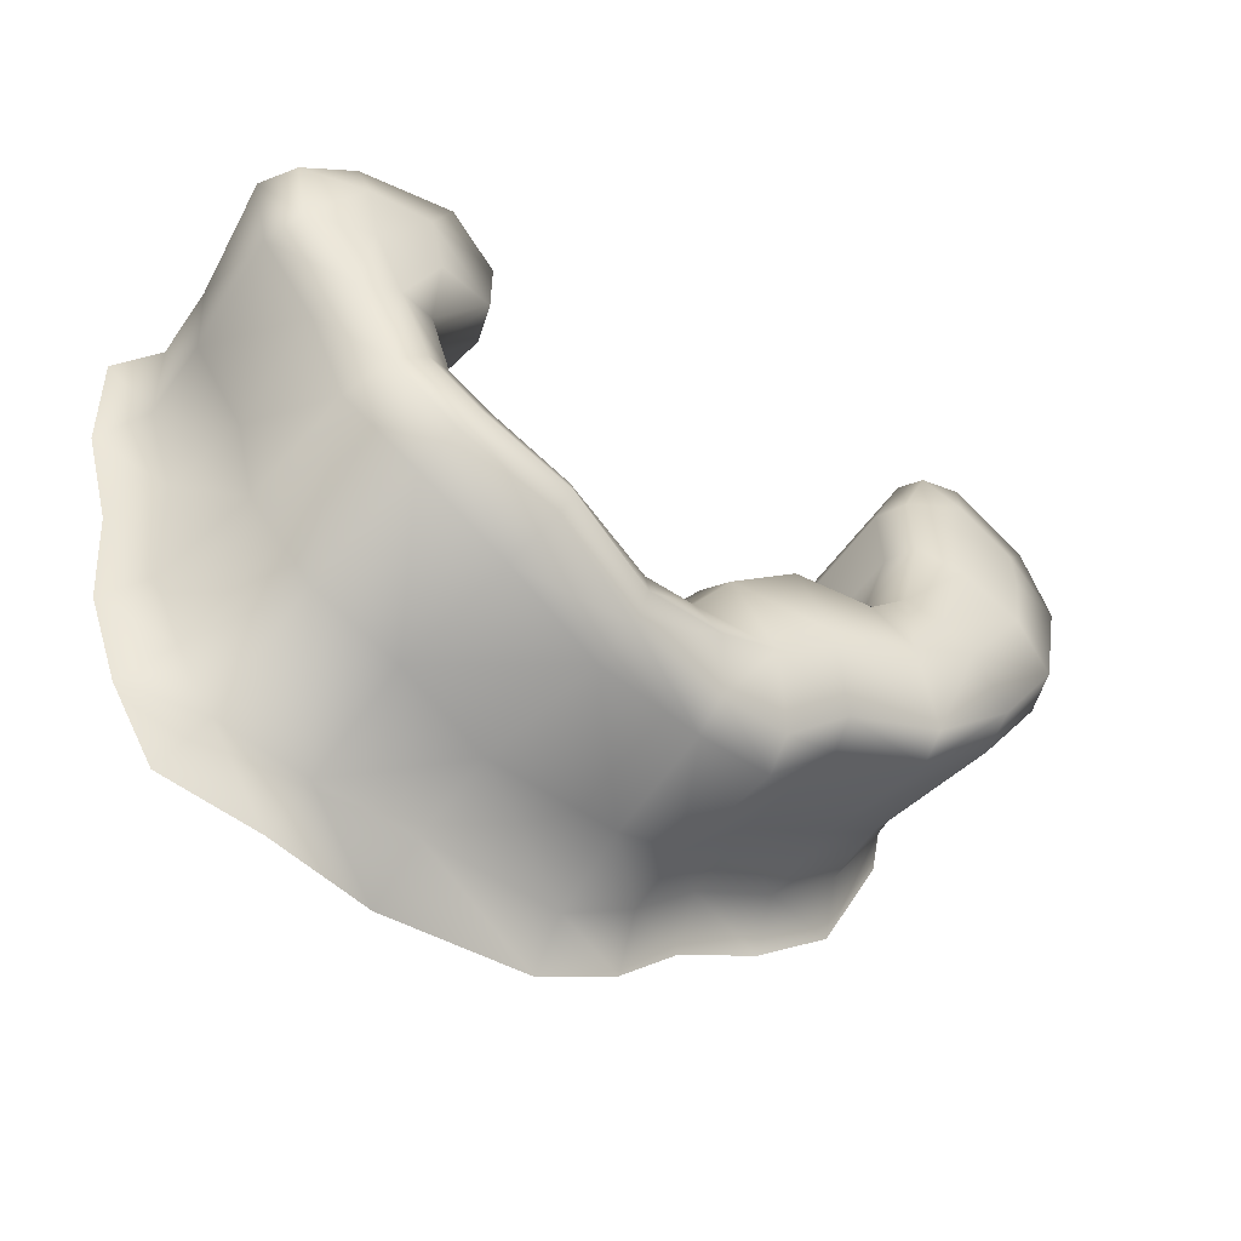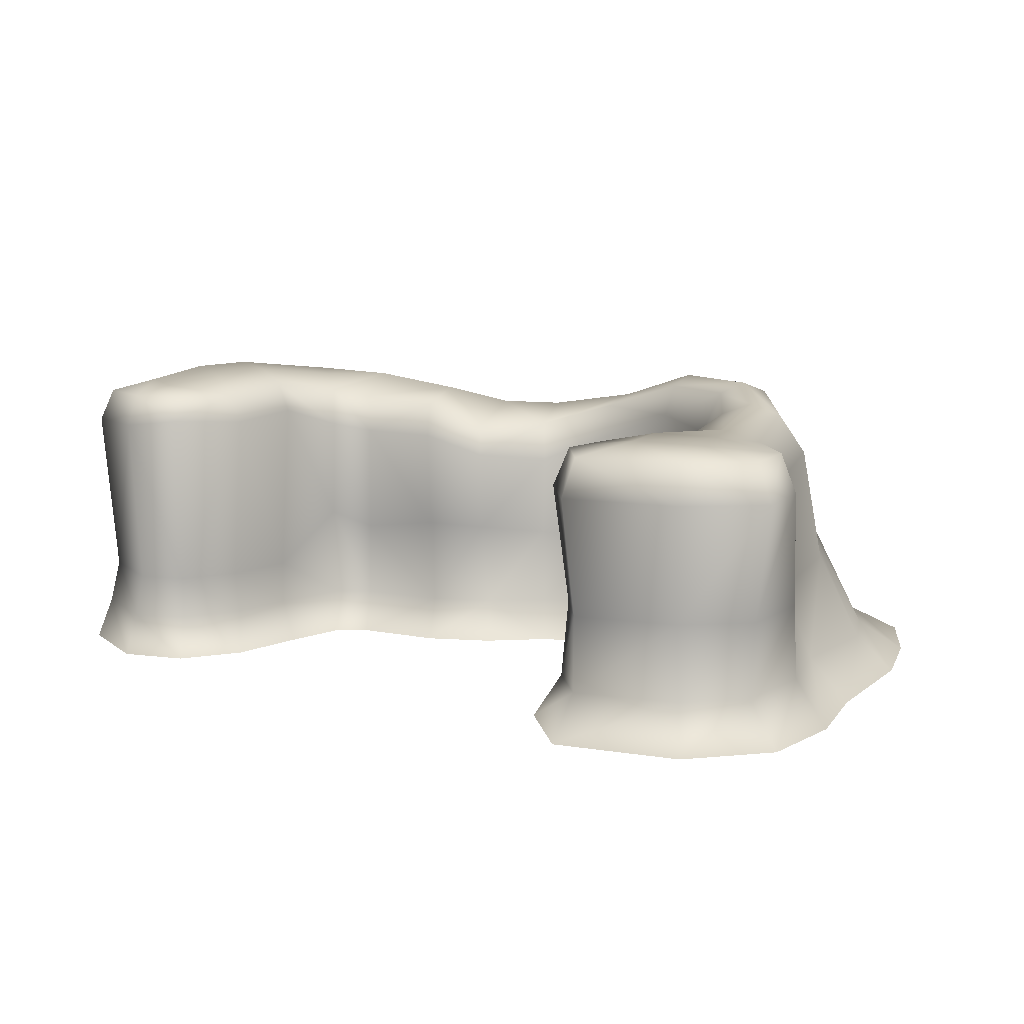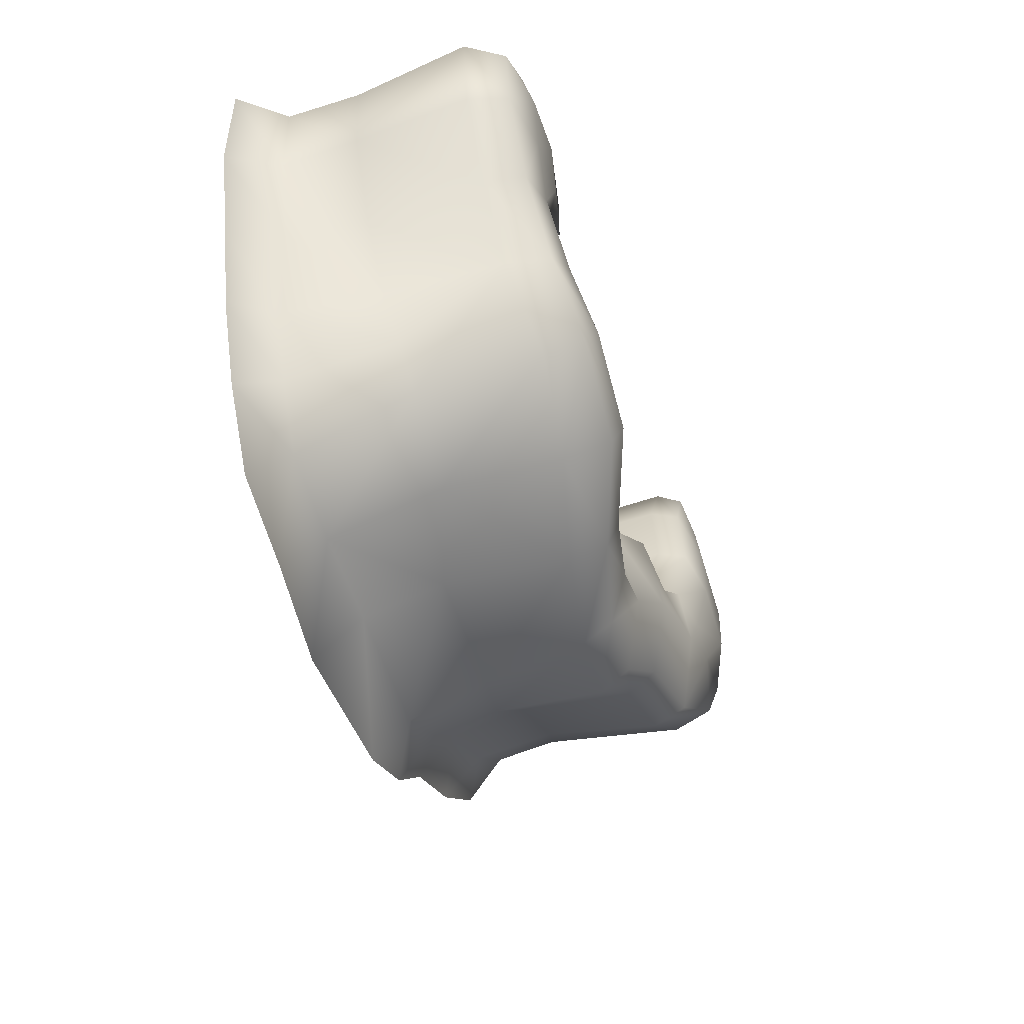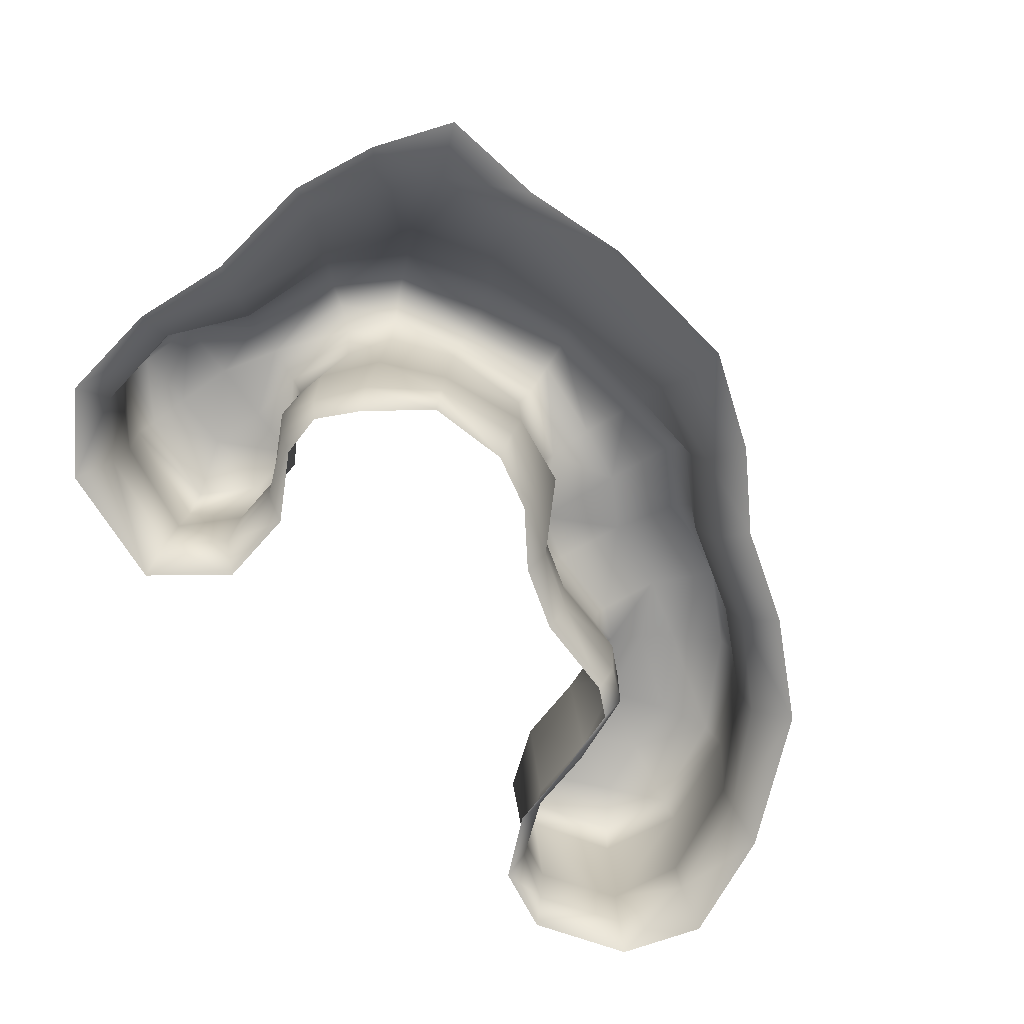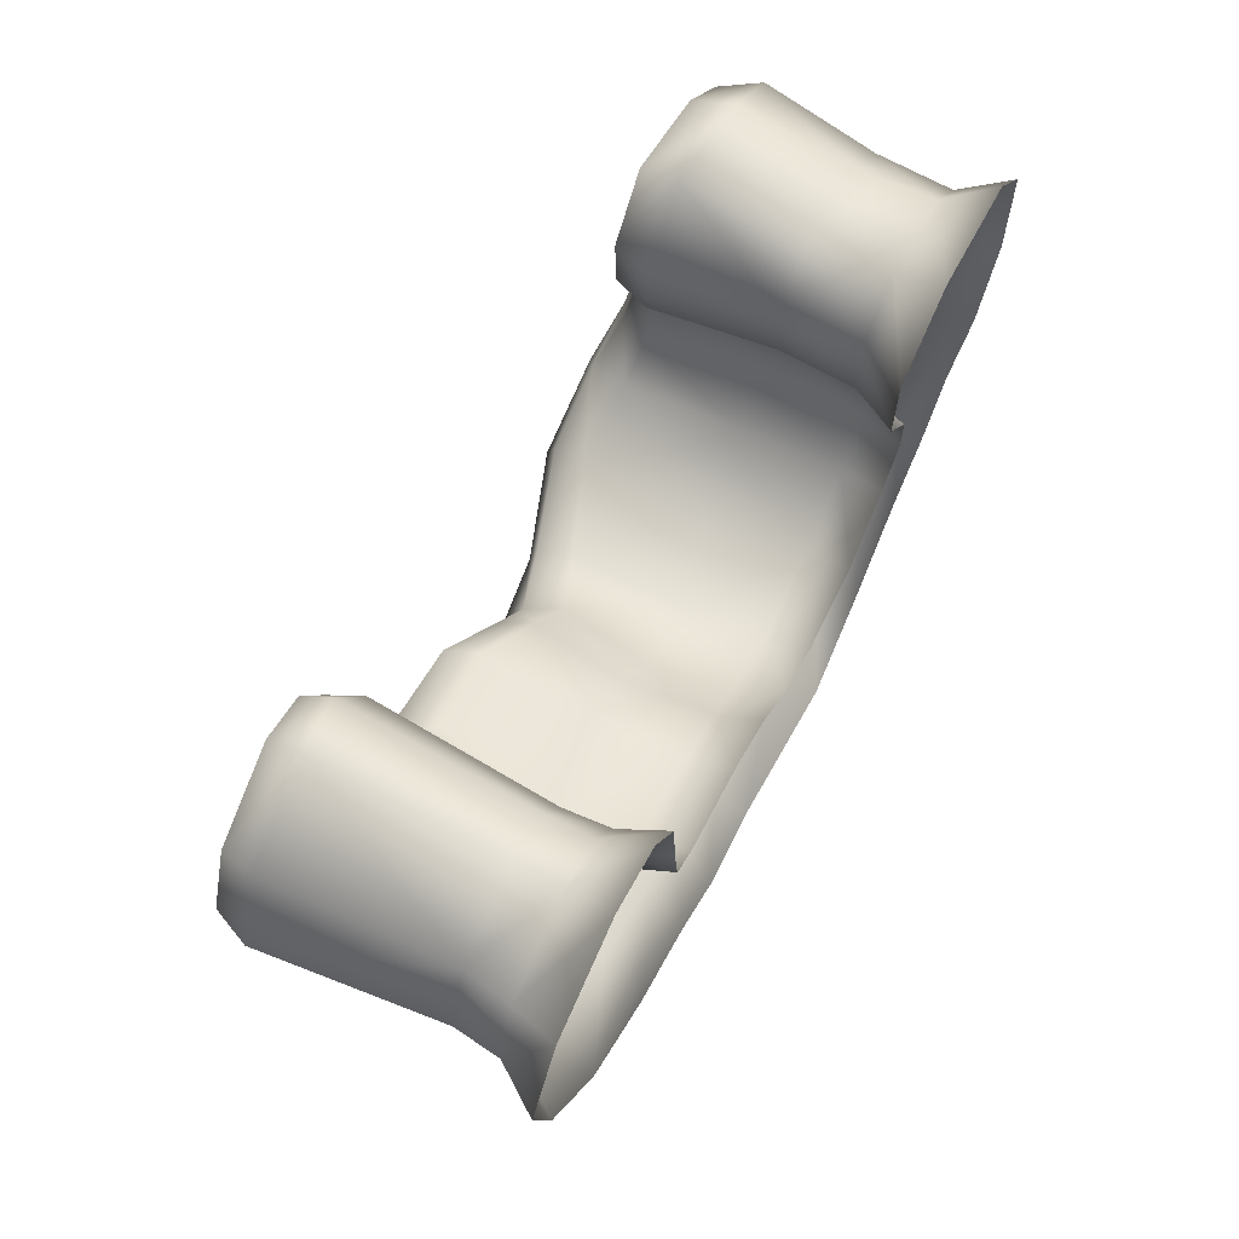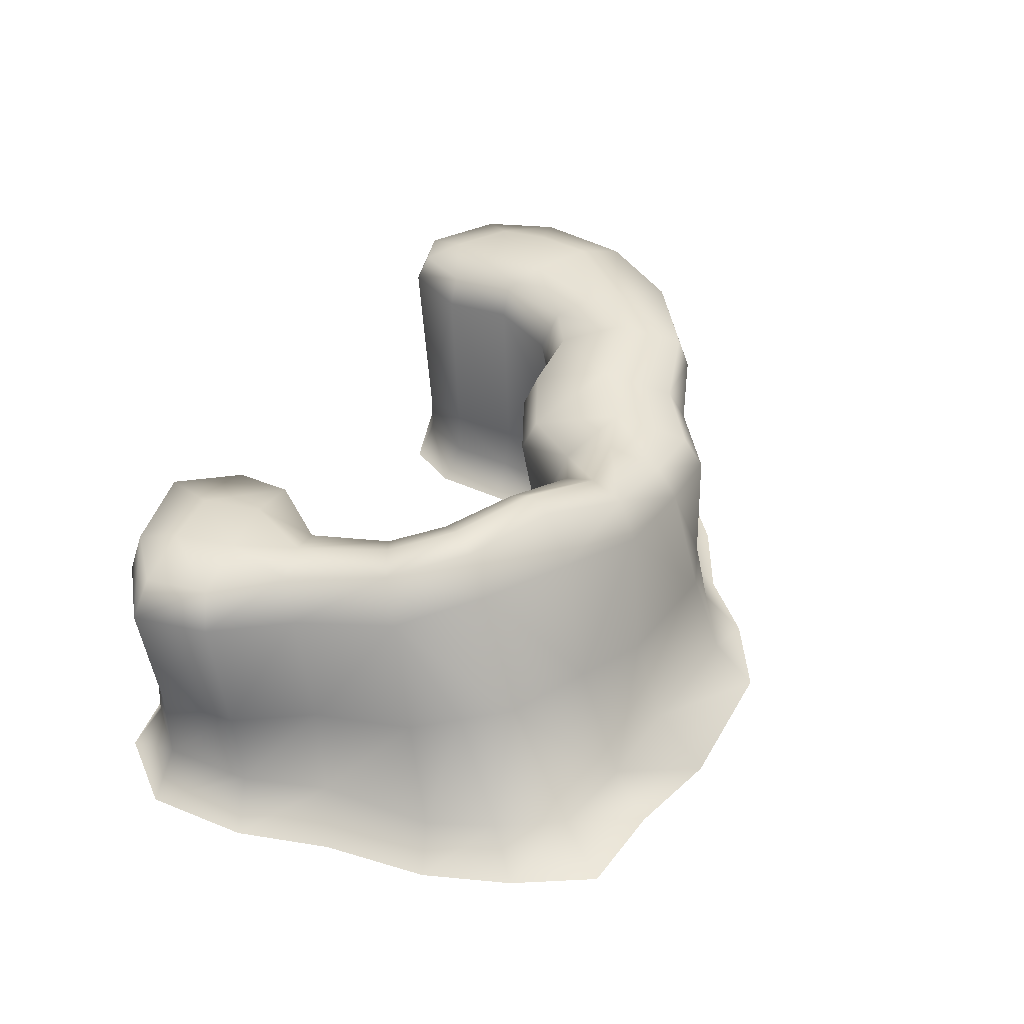
<metadata>
{"format":"obj","ext":"obj","renderer":"f3d","projection":"perspective","resolution":1024,"background":"white","views":[{"elev":-50.4,"azim":143.2,"up":"+Z"},{"elev":10.0,"azim":37.6,"up":"+Y"},{"elev":-49.5,"azim":106.2,"up":"+Z"},{"elev":-76.2,"azim":137.8,"up":"+Y"},{"elev":67.7,"azim":-63.5,"up":"+Z"},{"elev":34.9,"azim":119.3,"up":"+Y"}]}
</metadata>
<code>
g alkway_4635__GX
v -2998 648.6 4344
v -2942 650.4 4420
v -2943 566.9 4410
v -2990 774.7 4579
v -3108 775.9 4617
v -3103 648.6 4601
v -2997 648.6 4567
v -3170 775.2 4548
v -3153 648.6 4541
v -3166 778.1 4477
v -3153 648.6 4479
v -3111 778.7 4400
v -3106 648.6 4408
v -3124 798.7 4325
v -3112 665.3 4344
v -3152 806.1 4275
v -3153 682.1 4287
v -3228 815.6 4238
v -3227 682.1 4246
v -3394 749.7 4261
v -3446 758.2 4328
v -3455 662.7 4313
v -3408 651.8 4245
v -3506 781 4359
v -3514 666.2 4344
v -3592 781.8 4371
v -3607 653.8 4356
v -3658 615.3 4467
v -3644 812.9 4467
v -3646 806.6 4549
v -3661 615.3 4549
v -3680 811.8 4623
v -3689 615.3 4612
v -3740 804.8 4645
v -3739 615.3 4631
v -3838 801.1 4604
v -3828 615.3 4592
v -3874 801.5 4509
v -3858 615.3 4511
v -3874 801.5 4509
v -3846 798.2 4388
v -3830 615.3 4393
v -3858 615.3 4511
v -3771 795.7 4280
v -3759 637.7 4289
v -3690 784.9 4216
v -3679 655.5 4225
v -3028 790 4252
v -3015 665.3 4230
v -3046 673.7 4184
v -3584 776.5 4171
v -3578 650 4175
v -3509 639.8 4110
v -3517 759.4 4115
v -3435 761.7 4112
v -3426 652.7 4074
v -3311 777.8 4107
v -3285 648.6 4083
v -3199 802.5 4135
v -3171 682.1 4098
v -3097 810.2 4179
v -3076 682.1 4137
v -2993 776.1 4361
v -2935 774.9 4436
v -2917 775.4 4518
v -2937 648.6 4510
v -2983 566.9 4192
v -3016 566.9 4123
v -3120 566.9 4353
v -3118 566.9 4409
v -3060 566.9 4059
v -3447 566.9 4308
v -3394 566.9 4261
v -3510 566.9 4341
v -3605 566.9 4359
v -3645 672 4385
v -3640 566.9 4383
v -3655 566.9 4471
v -3657 566.9 4547
v -3689 566.9 4611
v -3742 566.9 4640
v -3837 566.9 4598
v -3864 566.9 4512
v -3836 566.9 4391
v -3864 566.9 4512
v -3767 566.9 4284
v -3680 566.9 4210
v -3583 566.9 4159
v -3511 566.9 4093
v -3427 566.9 4040
v -3272 566.9 4044
v -3161 566.9 4045
v -2975 566.9 4320
v -2941 566.9 4511
v -2993 566.9 4568
v -3102 566.9 4603
v -3156 566.9 4551
v -3155 566.9 4475
v -3154 566.9 4300
v -3223 566.9 4243
v -3327 648.6 4219
v -3319 566.9 4225
v -3394 566.9 4261
v -3408 651.8 4245
v -3630 791 4400
v -3327 779.4 4222
v -3394 749.7 4261
f 72 73 23
f 74 72 22
f 23 22 72
f 22 23 20
f 20 21 22
f 25 22 21
f 22 25 74
f 27 74 25
f 74 27 75
f 76 75 27
f 75 76 77
f 28 77 76
f 77 28 78
f 31 78 28
f 78 31 79
f 33 79 31
f 79 33 80
f 35 80 33
f 80 35 81
f 37 81 35
f 81 37 82
f 83 82 37
f 33 31 30
f 28 30 31
f 30 28 29
f 76 29 28
f 29 76 105
f 27 105 76
f 105 27 26
f 25 26 27
f 26 25 24
f 21 24 25
f 33 32 34
f 32 33 30
f 34 35 33
f 35 34 37
f 36 37 34
f 37 36 38
f 38 39 37
f 83 37 39
f 19 18 106
f 18 19 16
f 17 16 19
f 16 17 14
f 15 14 17
f 14 15 12
f 13 12 15
f 12 13 10
f 11 10 13
f 10 11 8
f 9 8 11
f 8 9 5
f 6 5 9
f 5 6 4
f 7 4 6
f 4 7 65
f 66 65 7
f 65 66 64
f 67 49 93
f 1 93 49
f 93 1 3
f 2 3 1
f 3 2 94
f 66 94 2
f 94 66 95
f 7 95 66
f 95 7 96
f 6 96 7
f 96 6 97
f 9 97 6
f 97 9 98
f 11 98 9
f 98 11 70
f 13 70 11
f 70 13 69
f 15 69 13
f 2 64 66
f 64 2 63
f 1 63 2
f 63 1 48
f 49 48 1
f 48 49 50
f 67 50 49
f 50 67 68
f 62 50 68
f 57 59 60
f 61 60 59
f 60 61 62
f 48 62 61
f 62 48 50
f 44 46 47
f 51 47 46
f 47 51 52
f 54 52 51
f 52 54 53
f 55 53 54
f 53 55 56
f 57 56 55
f 56 57 58
f 60 58 57
f 58 60 92
f 62 92 60
f 92 62 71
f 68 71 62
f 41 44 45
f 47 45 44
f 45 47 87
f 52 87 47
f 87 52 88
f 53 88 52
f 88 53 89
f 56 89 53
f 89 56 90
f 58 90 56
f 90 58 91
f 92 91 58
f 87 86 45
f 42 45 86
f 45 42 41
f 40 41 42
f 42 43 40
f 43 42 84
f 86 84 42
f 84 85 43
f 69 15 99
f 17 99 15
f 99 17 100
f 19 100 17
f 100 19 101
f 106 101 19
f 101 106 107
f 101 102 100
f 101 103 102
f 103 101 104
f 107 104 101
v -3645 833.9 4385
v -3630 791 4400
v -3592 781.8 4371
v -3327 779.4 4222
v -3333 817.1 4206
v -3408 792.6 4245
v -3394 749.7 4261
v -3228 815.6 4238
v -3607 823.5 4356
v -3658 845 4467
v -3644 812.9 4467
v -3512 792.6 4136
v -3517 759.4 4115
v -3584 776.5 4171
v -3575 809.7 4188
v -3152 806.1 4275
v -3124 798.7 4325
v -3106 833.8 4307
v -3140 850.6 4255
v -2993 776.1 4361
v -3028 790 4252
v -3049 833.8 4274
v -3012 817.1 4383
v -3506 781 4359
v -3446 758.2 4328
v -3455 792.6 4313
v -3514 818.6 4344
v -3661 838.8 4549
v -3646 806.6 4549
v -3680 811.8 4623
v -3689 840.5 4612
v -3739 840.3 4631
v -3740 804.8 4645
v -3828 837.1 4592
v -3838 801.1 4604
v -3858 838.8 4511
v -3874 801.5 4509
v -3846 798.2 4388
v -3874 801.5 4509
v -3858 838.8 4511
v -3830 842.8 4393
v -3771 795.7 4280
v -3759 840.5 4289
v -3690 784.9 4216
v -3679 823.5 4225
v -3437 792.6 4137
v -3435 761.7 4112
v -3322 817.1 4131
v -3311 777.8 4107
v -3199 802.5 4135
v -3216 850.6 4169
v -3110 850.6 4204
v -3097 810.2 4179
v -2935 774.9 4436
v -2950 817.1 4442
v -2917 775.4 4518
v -2937 817.1 4510
v -2997 817.1 4567
v -2990 774.7 4579
v -3103 817.1 4601
v -3108 775.9 4617
v -3153 817.1 4541
v -3170 775.2 4548
v -3166 778.1 4477
v -3153 817.1 4479
v -3111 778.7 4400
v -3093 817.1 4401
v -3227 850.6 4221
v -3394 749.7 4261
v -3408 792.6 4245
v -3635 846.3 4293
v -3708 852.1 4329
v -3676 848.6 4357
v -3645 833.9 4385
v -3705 859.8 4447
v -3658 845 4467
v -3739 840.3 4631
v -3689 840.5 4612
v -3731 849.3 4587
v -3794 850.4 4550
v -3711 857.6 4522
v -3783 861.9 4483
v -3772 862.8 4416
v -2997 817.1 4567
v -2937 817.1 4510
v -3005 829.4 4522
v -3052 828.7 4392
v -3090 830.2 4470
v -3020 829.4 4456
v -3074 830.2 4534
v -3858 838.8 4511
v -3830 842.8 4393
v -3661 838.8 4549
v -3049 833.8 4274
v -3110 850.6 4204
v -3123 862.2 4231
v -3077 845.4 4291
v -3106 833.8 4307
v -3093 817.1 4401
v -3828 837.1 4592
v -3103 817.1 4601
v -3153 817.1 4479
v -2950 817.1 4442
v -3153 817.1 4541
v -3012 817.1 4383
v -3140 850.6 4255
v -3227 850.6 4221
v -3223 862.2 4195
v -3329 828.7 4170
v -3333 817.1 4206
v -3408 792.6 4245
v -3423 813.2 4195
v -3489 813.2 4219
v -3455 792.6 4313
v -3545 831.8 4266
v -3514 818.6 4344
v -3607 823.5 4356
v -3216 850.6 4169
v -3322 817.1 4131
v -3437 792.6 4137
v -3512 792.6 4136
v -3575 809.7 4188
v -3679 823.5 4225
v -3759 840.5 4289
v -3319 566.9 4225
v -3394 566.9 4261
v -3382 519.3 4274
v -3321 519.3 4249
v -3223 566.9 4243
v -3229 519.3 4257
v -3154 566.9 4300
v -3165 519.3 4316
v -3165 519.3 4316
v -3132 519.3 4359
v -3120 566.9 4353
v -3120 566.9 4353
v -3155 566.9 4475
v -3118 566.9 4409
v -3136 519.3 4408
v -3136 519.3 4408
v -3182 519.3 4477
v -3155 566.9 4475
v -3156 566.9 4551
v -3183 519.3 4565
v -3102 566.9 4603
v -3108 516.3 4632
v -2993 566.9 4568
v -3102 566.9 4603
v -3108 516.3 4632
v -2972 516.7 4597
v -2941 566.9 4511
v -2906 516.7 4514
v -2943 566.9 4410
v -2910 514.1 4400
v -2975 566.9 4320
v -2940 516 4298
v -2940 516 4298
v -2945 527.6 4175
v -2983 566.9 4192
v -2975 566.9 4320
v -3145 525.9 4001
v -3161 566.9 4045
v -3060 566.9 4059
v -3060 566.9 4059
v -3028 534.3 4002
v -3145 525.9 4001
v -3260 520 3983
v -3272 566.9 4044
v -3426 527.8 3992
v -3427 566.9 4040
v -3525 522 4051
v -3511 566.9 4093
v -3598 520.3 4120
v -3583 566.9 4159
v -3697 519.3 4173
v -3680 566.9 4210
v -3794 519.3 4251
v -3767 566.9 4284
v -3794 519.3 4251
v -3872 519.3 4397
v -3836 566.9 4391
v -3836 566.9 4391
v -3767 566.9 4284
v -3794 519.3 4251
v -3864 566.9 4512
v -3899 519.3 4524
v -3853 519.3 4609
v -3837 566.9 4598
v -3864 566.9 4512
v -3864 566.9 4512
v -3899 519.3 4524
v -3853 519.3 4609
v -3748 519.3 4654
v -3742 566.9 4640
v -3678 519.3 4629
v -3689 566.9 4611
v -3641 519.3 4562
v -3657 566.9 4547
v -3635 519.3 4474
v -3655 566.9 4471
v -3626 519.3 4400
v -3640 566.9 4383
v -3605 566.9 4359
v -3597 519.3 4378
v -3510 566.9 4341
v -3502 519.3 4362
v -3436 519.3 4327
v -3447 566.9 4308
v -3382 519.3 4274
v -3394 566.9 4261
v -3447 566.9 4308
v -3436 519.3 4327
v -2979 530.9 4083
v -3016 566.9 4123
v -3132 519.3 4359
v -3120 566.9 4353
f 240 241 242
f 197 211 208
f 211 197 209
f 195 209 197
f 209 195 206
f 194 206 195
f 206 194 205
f 204 205 194
f 205 204 213
f 203 213 204
f 213 203 214
f 215 214 203
f 214 215 216
f 225 216 215
f 216 225 226
f 216 217 214
f 201 204 194
f 204 201 203
f 202 203 201
f 203 202 215
f 225 215 202
f 196 195 197
f 195 196 194
f 212 194 196
f 194 212 201
f 216 218 217
f 218 216 219
f 226 219 216
f 219 226 227
f 218 219 220
f 227 220 219
f 220 227 228
f 220 221 218
f 223 221 222
f 220 222 221
f 222 220 229
f 228 229 220
f 197 193 196
f 210 196 193
f 196 210 212
f 193 192 210
f 192 193 191
f 197 191 193
f 191 197 208
f 223 222 224
f 178 224 222
f 224 178 181
f 178 180 181
f 182 181 180
f 181 182 183
f 188 183 182
f 183 188 200
f 186 200 188
f 200 186 185
f 230 222 229
f 222 230 178
f 179 178 230
f 178 179 180
f 190 180 179
f 180 190 182
f 189 182 190
f 182 189 188
f 187 188 189
f 188 187 186
f 184 186 187
f 186 184 185
f 187 207 184
f 207 187 198
f 189 198 187
f 198 189 199
f 190 199 189
f 199 190 179
f 230 231 179
f 199 179 231
f 283 284 285
f 284 283 282
f 281 282 283
f 282 281 280
f 279 280 281
f 280 279 278
f 277 278 279
f 278 277 276
f 275 276 277
f 276 275 274
f 269 274 275
f 274 269 268
f 270 268 269
f 115 175 112
f 175 115 126
f 123 126 115
f 126 123 125
f 124 125 123
f 125 124 174
f 173 174 124
f 174 173 172
f 171 172 173
f 172 171 169
f 170 169 171
f 169 170 168
f 115 112 111
f 113 111 112
f 111 113 114
f 169 168 167
f 166 167 168
f 167 166 165
f 163 165 166
f 129 128 160
f 128 129 127
f 130 127 129
f 127 130 161
f 162 161 130
f 161 162 163
f 164 163 162
f 163 164 165
f 155 158 157
f 159 157 158
f 157 159 160
f 129 160 159
f 157 156 155
f 154 155 156
f 155 154 153
f 120 153 154
f 153 120 119
f 121 119 120
f 119 121 122
f 151 122 121
f 151 152 122
f 152 151 150
f 149 150 151
f 150 149 148
f 145 148 149
f 148 145 147
f 146 147 145
f 263 262 261
f 260 261 262
f 261 260 259
f 258 259 260
f 259 258 257
f 254 257 258
f 257 254 256
f 255 256 254
f 176 177 132
f 133 132 177
f 132 133 131
f 134 131 133
f 131 134 110
f 116 110 134
f 110 116 108
f 110 108 109
f 117 109 108
f 109 117 118
f 135 118 117
f 118 135 136
f 137 136 135
f 135 138 137
f 139 137 138
f 137 139 140
f 141 140 139
f 140 141 142
f 143 142 141
f 142 143 144
f 271 272 273
f 272 271 320
f 321 320 271
f 320 321 265
f 266 265 321
f 265 266 264
f 267 264 266
f 308 309 307
f 309 308 310
f 311 310 308
f 310 311 312
f 313 312 311
f 312 313 315
f 314 315 313
f 308 307 306
f 305 306 307
f 306 305 304
f 303 304 305
f 304 303 302
f 301 302 303
f 302 301 300
f 295 300 301
f 300 295 294
f 296 294 295
f 233 234 232
f 235 232 234
f 232 235 236
f 237 236 235
f 236 237 238
f 239 238 237
f 238 239 243
f 293 292 287
f 288 287 292
f 287 288 286
f 318 316 317
f 316 318 319
f 245 246 244
f 246 245 322
f 323 322 245
f 253 252 251
f 250 251 252
f 251 250 248
f 249 248 250
f 248 249 247
f 289 290 291
f 297 298 299

</code>
